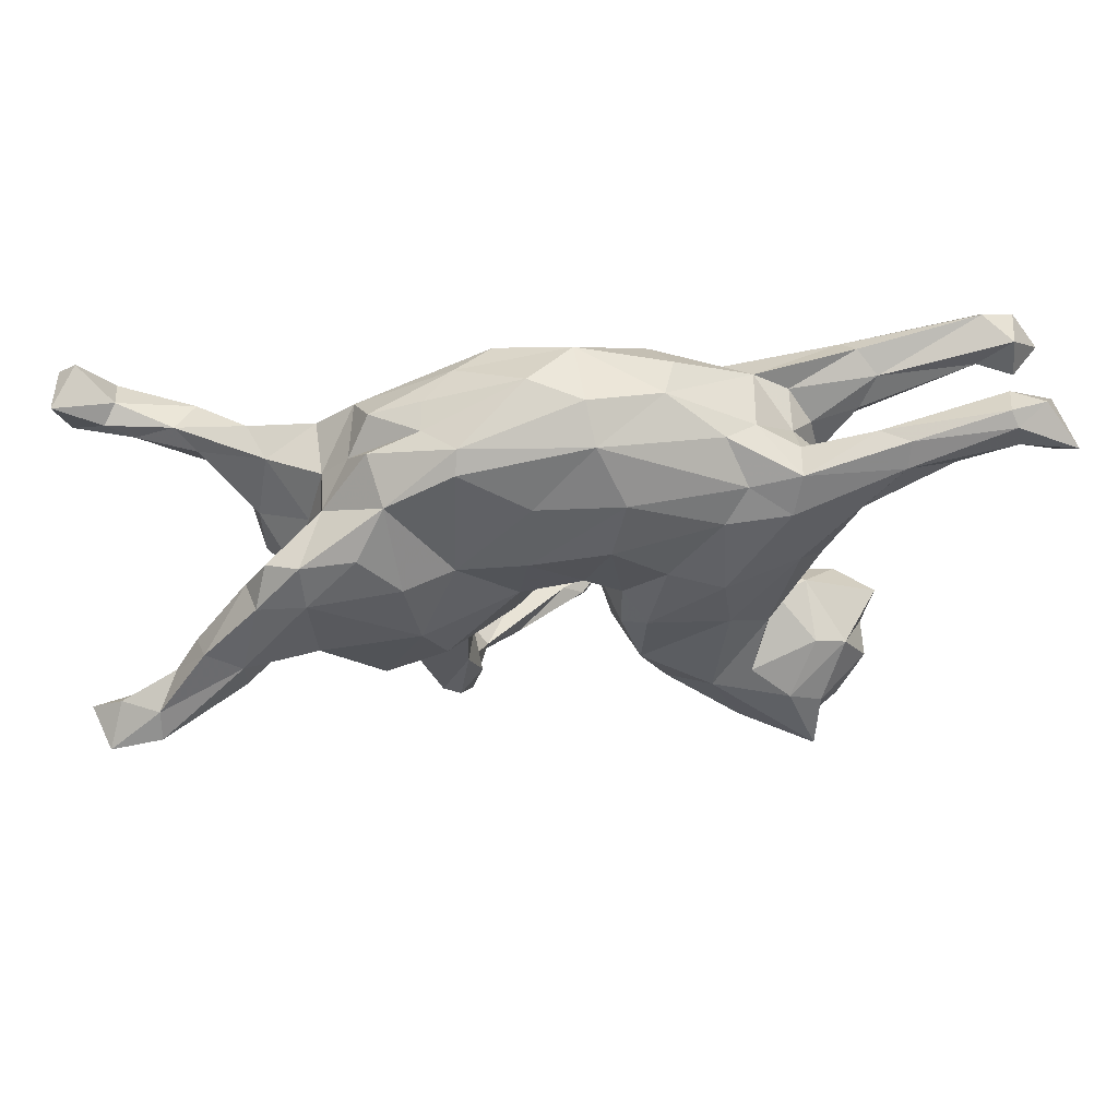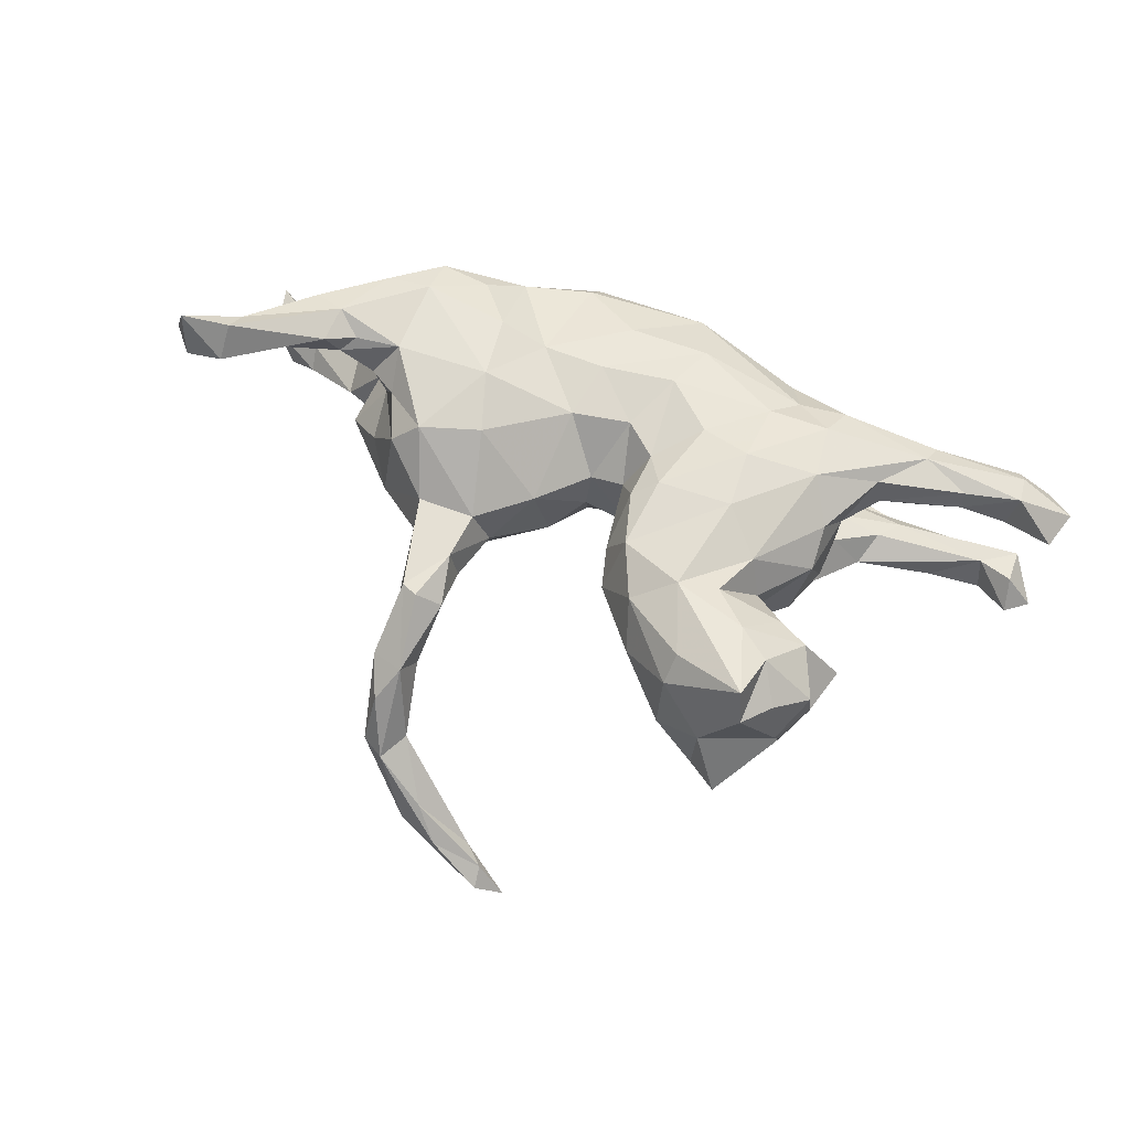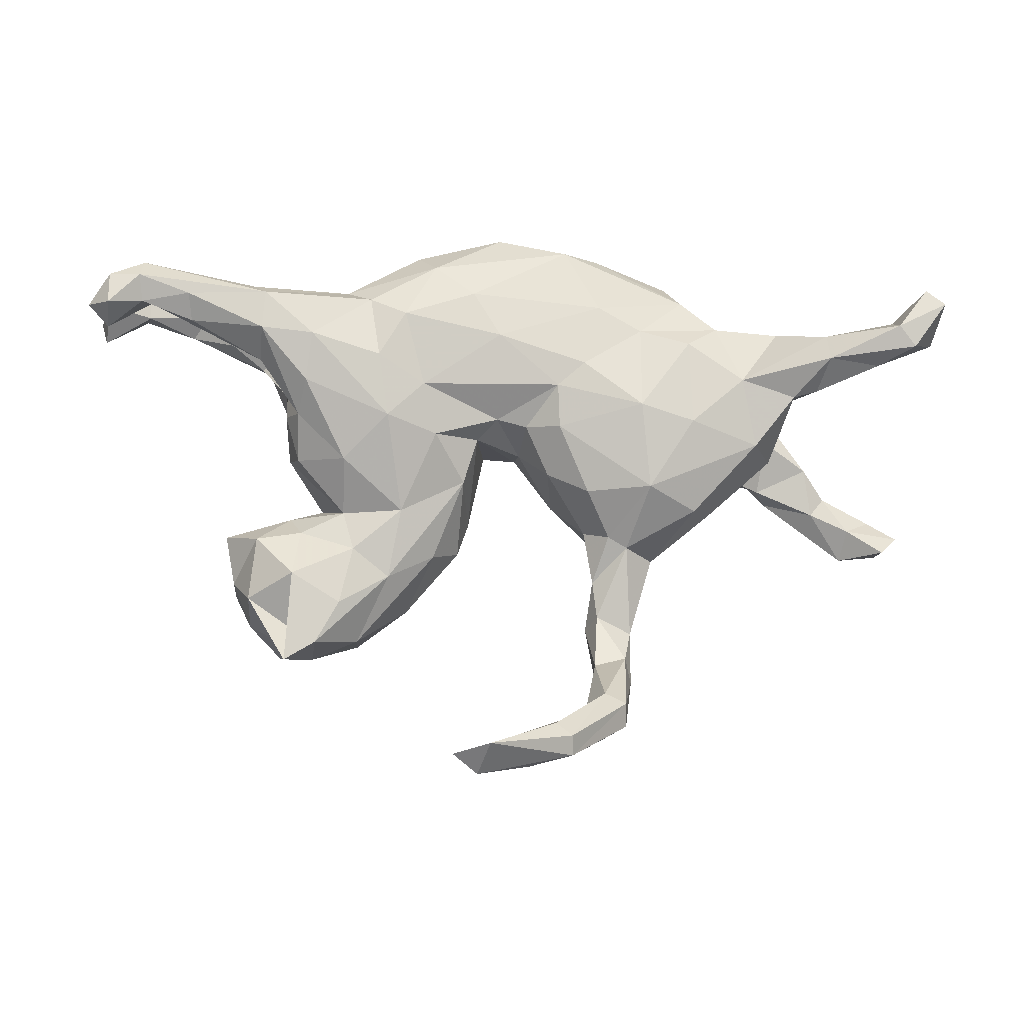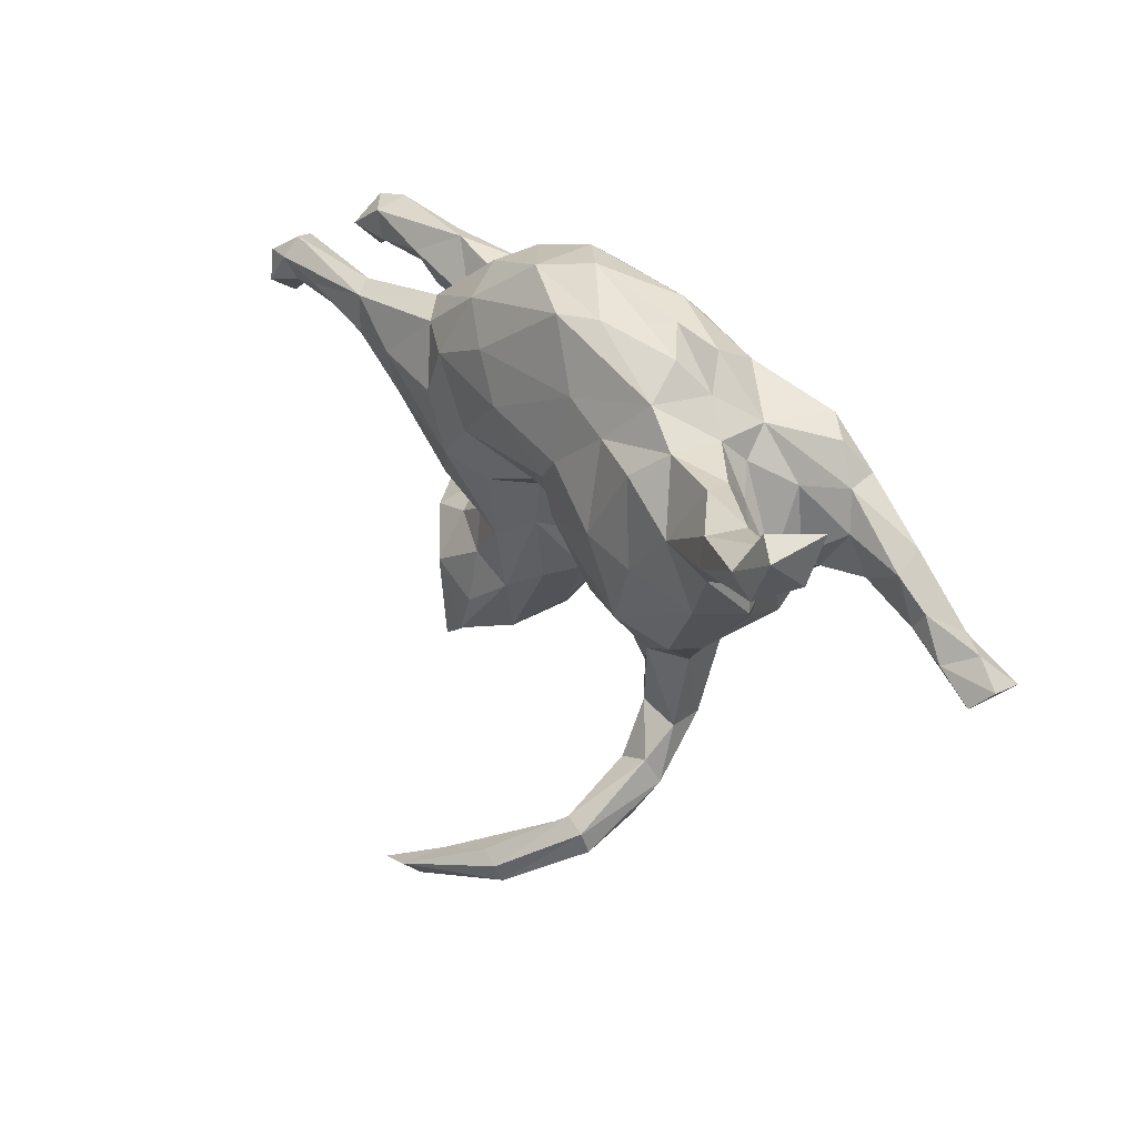
<metadata>
{"format":"obj","ext":"obj","renderer":"f3d","projection":"perspective","resolution":1024,"background":"white","views":[{"elev":57.7,"azim":-5.2,"up":"+Y"},{"elev":62.7,"azim":25.2,"up":"+Z"},{"elev":-17.8,"azim":176.4,"up":"+Y"},{"elev":24.3,"azim":-123.6,"up":"+Y"}]}
</metadata>
<code>
v 0.8 0.2654 0.08556
v 0.7919 0.2023 -0.1675
v 0.7844 0.2136 0.04912
v 0.6941 0.2503 0.004591
v 0.7545 0.1635 -0.1567
v 0.751 0.2521 -0.2025
v 0.7422 0.2058 -0.1114
v 0.7747 0.2676 -0.01334
v 0.7486 0.3252 0.03156
v 0.6867 0.3329 0.04868
v 0.7509 0.1935 -0.2088
v 0.6898 0.2065 -0.1839
v 0.689 0.2877 -0.1789
v 0.678 0.2267 -0.1244
v 0.6982 0.3092 -0.004995
v 0.7362 0.2741 -0.1286
v 0.7067 0.267 0.06994
v 0.5969 0.1791 -0.1606
v 0.6973 0.3123 0.06956
v 0.6947 0.2511 -0.2073
v 0.5212 0.2608 0.09674
v 0.6086 0.2355 0.07247
v 0.4824 0.1769 -0.08938
v 0.6104 0.2237 0.04154
v 0.4804 0.2562 -0.1508
v 0.6022 0.2211 -0.1942
v 0.5293 -0.1902 0.04723
v 0.5122 -0.2811 0.05461
v 0.4664 0.1194 -0.1149
v 0.511 -0.2901 0.1178
v 0.5306 0.2043 0.02486
v 0.5778 0.2581 0.006276
v 0.4782 -0.3625 0.07083
v 0.471 0.1648 0.05616
v 0.463 0.163 -0.1766
v 0.4609 -0.3496 0.1569
v 0.4796 -0.3269 -0.009151
v 0.4653 -0.2063 0.137
v 0.4578 0.2342 -0.1794
v 0.4672 -0.2103 -0.01699
v 0.4204 -0.2919 0.2014
v 0.4584 0.1722 0.1043
v 0.4142 0.1111 -0.05339
v 0.4038 0.04392 0.104
v 0.4204 0.1026 0.03941
v 0.5118 0.2286 -0.1135
v 0.5276 0.3012 0.07265
v 0.4169 0.02789 -0.04403
v 0.4051 -0.1548 0.03639
v 0.379 -0.3952 -0.000667
v 0.4224 -0.4024 0.1657
v 0.4033 0.2032 0.01765
v 0.3356 0.2166 0.1397
v 0.3994 0.1745 -0.0686
v 0.3588 0.2167 -0.02381
v 0.3777 0.06942 -0.1491
v 0.4099 -0.1852 0.1427
v 0.4794 0.3024 0.04751
v 0.3922 0.01787 -0.09566
v 0.4102 -0.3829 0.2379
v 0.412 -0.02557 0.06526
v 0.383 -0.1967 -0.01597
v 0.3575 0.2673 0.04374
v 0.3509 0.2783 0.1074
v 0.391 -0.05968 -0.0437
v 0.3557 0.1101 0.154
v 0.3959 -0.2895 -0.0634
v 0.3623 0.2258 -0.1025
v 0.3604 -0.2548 0.2099
v 0.345 -0.1247 0.0804
v 0.3667 0.1534 -0.1777
v 0.318 -0.09413 0.1465
v 0.306 -0.3427 -0.05244
v 0.3493 -0.4195 -0.04649
v 0.2818 -0.2354 -0.04839
v 0.3029 -0.0719 -0.0993
v 0.2565 0.2355 -0.1499
v 0.3574 -0.4239 0.0791
v 0.2922 -0.1937 0.1857
v 0.3022 -0.1592 -0.02701
v 0.277 -0.3414 0.1889
v 0.2713 -0.3814 0.1454
v 0.3018 0.2643 -0.1085
v 0.2436 -0.02677 0.1815
v 0.1917 -0.1615 -0.0621
v 0.2209 0.002523 -0.1474
v 0.2864 0.3026 0.01878
v 0.2711 -0.4005 0.02299
v 0.2392 0.1165 -0.1685
v 0.226 0.2068 0.1409
v 0.2143 -0.2847 -0.02918
v 0.1897 0.2003 -0.1731
v 0.1321 0.3099 -0.1412
v 0.223 -0.2164 0.1943
v 0.1774 -0.3256 0.0802
v 0.2293 0.08062 0.1822
v 0.2327 0.3233 0.05295
v 0.2657 0.2607 0.1098
v 0.1635 0.356 -0.07684
v 0.128 -0.2369 -0.001969
v 0.1282 -0.02421 -0.1172
v 0.0488 -0.6827 -0.2952
v 0.136 0.1052 0.163
v 0.1498 -0.2578 0.1453
v 0.04349 0.1781 0.1625
v 0.1404 0.3774 -0.002055
v 0.1006 -0.1648 0.1564
v 0.07939 -0.2152 0.05138
v 0.09914 -0.6917 -0.3594
v 0.05904 0.2442 -0.1713
v 0.1066 -0.03415 0.1692
v 0.008538 0.1586 -0.176
v 0.1528 0.06599 -0.1484
v 0.07209 -0.1004 -0.05314
v 0.05807 -0.1498 0.07488
v 0.04648 -0.01665 -0.06371
v 0.06584 -0.06437 0.143
v 0.02858 -0.01205 0.06521
v 0.03431 -0.6731 -0.3647
v 0.06596 0.02493 0.1389
v 0.009856 0.01313 -0.09941
v -0.03665 -0.03264 -0.01686
v -0.04007 -0.6914 -0.2525
v -0.08685 -0.6522 -0.199
v 0.05492 -0.7179 -0.3165
v 0.06805 0.2738 0.1377
v -0.091 0.1535 0.1559
v -0.04607 -0.000394 -0.09784
v 0.01263 0.4052 0.02067
v 0.005038 0.391 -0.09423
v 0.00241 0.07269 0.1423
v -0.03312 -0.01841 0.05777
v -0.1038 0.0672 -0.1542
v -0.08012 0.269 0.1276
v 0.01028 -0.652 -0.2907
v -0.08641 -0.6154 -0.2655
v -0.1861 0.3495 -0.09688
v -0.1169 -0.6697 -0.248
v -0.1205 0.3487 -0.1361
v -0.08933 -0.08646 -0.06809
v -0.1034 0.04773 0.1393
v 0.02384 0.3664 0.08481
v -0.1155 -0.6372 -0.2634
v -0.1059 -0.1114 0.07088
v -0.07532 0.4031 -0.02988
v -0.1543 0.1103 -0.1633
v -0.1525 -0.5646 -0.1238
v -0.1856 -0.536 -0.156
v -0.1791 -0.619 -0.1341
v -0.1797 -0.4559 -0.03964
v -0.164 -0.1849 -0.00372
v -0.1883 -0.3512 -0.001496
v -0.1888 -0.5002 0.004979
v -0.1695 -0.3674 0.04253
v -0.1963 0.3329 0.09562
v -0.1904 0.3612 0.06446
v -0.1639 -0.1282 -0.09858
v -0.2117 -0.3841 0.08026
v -0.1809 -0.2808 0.004729
v -0.2688 0.02755 0.1965
v -0.208 -0.2028 -0.04402
v -0.2251 -0.5939 -0.1405
v -0.1914 -0.1942 0.07176
v -0.108 -0.0103 -0.1359
v -0.1943 -0.2818 0.07046
v -0.2065 0.15 0.1516
v -0.2176 -0.5519 -0.04545
v -0.2389 0.3463 -0.04292
v -0.2385 -0.4395 -0.03216
v -0.1843 0.2295 -0.1516
v -0.2446 0.3427 0.01156
v -0.2244 -0.5544 -0.1554
v -0.2651 0.1843 -0.1473
v -0.2811 -0.1251 -0.1294
v -0.2508 -0.4835 -0.009187
v -0.2431 -0.3722 0.07421
v -0.293 0.148 0.1829
v -0.2438 -0.2216 -0.0371
v -0.2537 -0.3795 0.01474
v -0.3117 0.282 0.1111
v -0.2963 -0.2345 0.01228
v -0.3344 -0.1171 0.1747
v -0.3497 0.2588 -0.1113
v -0.3568 0.1553 -0.1602
v -0.229 -0.0729 0.1706
v -0.3639 0.2586 -0.005162
v -0.3265 0.3137 -0.04916
v -0.2932 -0.207 0.08267
v -0.3617 -0.002182 -0.1603
v -0.3323 0.3168 0.02915
v -0.2629 0.02572 -0.1713
v -0.4466 0.1507 0.2006
v -0.4122 0.2145 0.06185
v -0.3823 -0.1395 0.13
v -0.3611 0.22 0.167
v -0.4212 -0.06016 0.1481
v -0.4103 0.1997 -0.02023
v -0.37 -0.1598 -0.08436
v -0.4168 0.1597 0.02591
v -0.4377 0.008689 0.1979
v -0.4689 -0.005302 0.04284
v -0.4406 0.1072 0.005136
v -0.4157 0.2015 -0.1208
v -0.402 -0.156 -0.04183
v -0.4511 0.2214 0.1726
v -0.4524 -0.09356 0.01453
v -0.4811 0.007224 0.09155
v -0.4867 -0.03823 -0.1263
v -0.5247 -0.04477 -0.04425
v -0.506 0.1963 0.1441
v -0.4803 -0.02319 0.1315
v -0.5174 -0.008412 0.1999
v -0.5274 0.1401 0.1912
v -0.5438 0.1297 0.1346
v -0.4598 0.08313 -0.1598
v -0.5252 0.06544 -0.04303
v -0.4785 0.126 0.0824
v -0.559 0.05145 -0.1552
v -0.5544 0.05813 0.1271
v -0.5411 -0.0324 0.1757
v -0.5614 0.02095 0.2278
v -0.5616 -0.04621 0.2182
v -0.5025 0.1739 -0.07607
v -0.5316 0.1855 -0.1373
v -0.6528 0.1727 -0.154
v -0.6223 0.04082 0.2086
v -0.6522 -0.07811 0.1799
v -0.6181 0.1398 -0.1255
v -0.6037 0.06462 -0.1555
v -0.6166 0.1581 -0.2053
v -0.6376 0.009792 0.1589
v -0.6213 0.1104 -0.2157
v -0.6784 -0.04493 0.1815
v -0.715 0.1025 -0.1999
v -0.722 0.136 -0.1664
v -0.7124 -0.1211 0.2692
v -0.7111 -0.07892 0.2408
v -0.7249 -0.1132 0.175
v -0.8011 -0.1397 0.2701
v -0.7756 -0.08507 0.2101
v -0.7139 -0.1641 0.2154
v -0.7483 0.1638 -0.2559
v -0.795 -0.1576 0.1737
v -0.7787 0.1264 -0.2452
v -0.7473 0.1892 -0.2014
v -0.7676 0.1676 -0.1722
v -0.8048 0.24 -0.2473
v -0.8296 -0.1224 0.1953
v -0.8233 0.1511 -0.1846
v -0.844 0.2339 -0.1661
v -0.8372 0.2081 -0.2592
v 0.4066 -0.4537 -0.04303
f 93 110 139
f 77 89 92
f 39 71 77
f 121 101 116
f 113 101 121
f 56 76 86
f 71 56 86
f 167 153 175
f 170 173 183
f 139 170 183
f 110 170 139
f 110 112 170
f 223 203 224
f 197 203 223
f 197 183 203
f 183 173 203
f 173 184 203
f 112 146 170
f 92 112 110
f 93 92 110
f 216 223 228
f 173 170 146
f 89 113 92
f 77 71 89
f 146 112 133
f 121 128 133
f 112 113 133
f 113 121 133
f 92 113 112
f 140 164 128
f 128 164 133
f 86 101 113
f 89 86 113
f 71 86 89
f 208 204 209
f 204 206 209
f 164 140 157
f 208 198 204
f 174 178 198
f 198 181 204
f 178 181 198
f 161 178 174
f 174 157 161
f 152 150 169
f 153 147 150
f 228 225 235
f 224 230 225
f 223 225 228
f 223 224 225
f 224 215 230
f 224 203 215
f 229 228 235
f 216 228 229
f 184 215 203
f 189 215 184
f 173 191 184
f 218 216 229
f 209 216 218
f 191 189 184
f 146 191 173
f 146 133 191
f 208 209 218
f 218 215 208
f 189 208 215
f 191 133 164
f 189 174 208
f 191 174 189
f 164 174 191
f 164 157 174
f 174 198 208
f 172 175 169
f 169 148 172
f 169 150 148
f 172 162 175
f 162 167 175
f 149 153 167
f 149 147 153
f 147 148 150
f 149 167 162
f 124 147 149
f 250 247 251
f 246 245 250
f 245 247 250
f 251 249 250
f 249 246 250
f 235 246 249
f 235 225 246
f 225 245 246
f 245 230 242
f 230 245 225
f 234 249 244
f 234 235 249
f 232 234 244
f 234 229 235
f 232 229 234
f 232 215 218
f 230 215 232
f 218 229 232
f 138 162 172
f 148 143 172
f 143 138 172
f 147 136 148
f 138 149 162
f 123 124 149
f 138 123 149
f 135 136 147
f 124 135 147
f 247 242 251
f 245 242 247
f 251 244 249
f 242 244 251
f 230 232 242
f 242 232 244
f 148 136 143
f 124 102 135
f 123 102 124
f 125 102 123
f 136 119 143
f 135 119 136
f 119 138 143
f 125 123 138
f 119 125 138
f 119 109 125
f 109 102 125
f 135 109 119
f 102 109 135
f 117 111 120
f 222 221 236
f 241 222 236
f 241 236 239
f 236 237 239
f 237 240 239
f 61 44 72
f 182 185 160
f 182 160 200
f 182 200 196
f 212 222 220
f 222 212 221
f 236 221 237
f 45 42 44
f 61 45 44
f 120 103 105
f 120 131 118
f 105 131 120
f 141 160 185
f 160 192 200
f 212 200 221
f 221 226 237
f 45 34 42
f 34 45 52
f 131 105 127
f 131 127 141
f 141 127 166
f 141 166 160
f 177 160 166
f 160 177 192
f 200 192 221
f 192 213 221
f 221 213 226
f 8 1 3
f 8 3 4
f 32 4 24
f 32 24 31
f 24 22 34
f 24 34 31
f 22 42 34
f 31 34 52
f 32 31 52
f 127 134 166
f 166 180 177
f 180 195 177
f 192 177 195
f 192 205 213
f 1 8 9
f 9 8 15
f 8 4 15
f 10 9 15
f 15 4 32
f 10 15 58
f 58 15 32
f 58 32 52
f 58 52 63
f 47 58 64
f 58 63 64
f 64 63 87
f 64 97 98
f 166 134 155
f 166 155 180
f 195 180 205
f 192 195 205
f 213 205 210
f 64 87 97
f 142 97 106
f 97 142 98
f 126 142 134
f 134 142 155
f 36 41 51
f 60 51 41
f 60 41 69
f 60 69 94
f 81 60 94
f 36 30 41
f 41 30 38
f 41 38 69
f 69 79 94
f 104 81 94
f 69 38 57
f 69 57 79
f 79 72 94
f 94 84 107
f 107 84 111
f 94 72 84
f 107 111 117
f 44 66 72
f 72 66 84
f 84 96 111
f 111 103 120
f 42 66 44
f 84 66 96
f 111 96 103
f 66 53 96
f 96 53 90
f 96 90 103
f 103 90 105
f 3 1 17
f 4 3 17
f 4 17 24
f 17 22 24
f 22 17 21
f 42 22 21
f 42 21 66
f 66 21 53
f 53 98 90
f 90 126 105
f 105 126 127
f 134 127 126
f 1 9 19
f 19 9 10
f 17 1 19
f 19 10 47
f 17 19 21
f 47 10 58
f 21 19 47
f 21 47 64
f 53 21 64
f 53 64 98
f 126 90 98
f 98 142 126
f 2 16 7
f 2 7 5
f 16 2 6
f 12 5 14
f 5 7 14
f 14 7 16
f 29 14 23
f 23 14 46
f 18 14 29
f 23 46 54
f 68 54 46
f 43 54 55
f 54 68 55
f 193 199 217
f 16 6 13
f 14 16 46
f 16 13 46
f 46 25 68
f 55 68 83
f 55 83 87
f 193 186 197
f 193 197 199
f 106 83 99
f 190 186 193
f 99 130 106
f 106 130 129
f 129 130 145
f 145 171 156
f 145 168 171
f 145 137 168
f 171 187 186
f 171 186 190
f 33 51 78
f 78 82 88
f 28 30 33
f 37 28 33
f 88 82 95
f 27 28 40
f 95 104 108
f 108 104 107
f 108 107 115
f 27 40 49
f 27 49 38
f 70 49 80
f 49 62 80
f 188 163 182
f 182 194 188
f 61 70 80
f 65 61 80
f 144 185 163
f 163 185 182
f 182 196 194
f 220 222 227
f 227 222 241
f 227 241 238
f 238 241 243
f 243 241 239
f 238 243 248
f 248 243 239
f 239 240 248
f 115 117 118
f 117 120 118
f 132 141 144
f 144 141 185
f 196 200 211
f 211 200 220
f 233 231 227
f 233 227 238
f 233 238 240
f 237 233 240
f 238 248 240
f 45 61 48
f 45 48 43
f 132 131 141
f 207 211 219
f 219 211 220
f 219 220 231
f 231 220 227
f 226 231 233
f 226 233 237
f 52 45 55
f 45 43 55
f 217 219 214
f 214 219 231
f 214 231 226
f 52 55 63
f 210 193 214
f 193 217 214
f 210 214 213
f 87 63 55
f 205 180 193
f 205 193 210
f 87 83 106
f 97 87 106
f 155 156 180
f 180 156 190
f 190 156 171
f 180 190 193
f 142 129 156
f 156 129 145
f 142 156 155
f 33 36 51
f 51 60 82
f 51 82 78
f 60 81 82
f 33 30 36
f 82 81 104
f 95 82 104
f 30 28 38
f 28 27 38
f 79 57 70
f 104 94 107
f 38 49 57
f 57 49 70
f 79 70 72
f 107 117 115
f 70 61 72
f 118 131 132
f 200 212 220
f 213 214 226
f 142 106 129
f 171 168 187
f 252 78 74
f 217 207 219
f 48 61 65
f 49 40 62
f 37 33 78
f 145 130 137
f 99 93 130
f 83 93 99
f 13 25 46
f 199 201 217
f 199 197 202
f 201 207 217
f 201 199 202
f 23 54 43
f 29 23 43
f 59 43 48
f 59 29 43
f 201 196 211
f 207 201 211
f 194 196 201
f 206 194 201
f 140 122 144
f 122 132 144
f 116 118 132
f 122 116 132
f 116 115 118
f 116 114 115
f 48 65 59
f 114 108 115
f 65 80 76
f 204 188 194
f 181 188 204
f 144 163 151
f 100 108 114
f 80 75 85
f 62 75 80
f 176 188 181
f 188 165 163
f 159 151 165
f 151 163 165
f 62 67 75
f 62 40 67
f 165 188 176
f 158 165 176
f 154 159 165
f 100 95 108
f 88 95 100
f 91 88 100
f 37 67 40
f 28 37 40
f 154 165 158
f 74 88 91
f 37 50 67
f 74 78 88
f 37 252 50
f 137 183 187
f 168 137 187
f 137 139 183
f 130 139 137
f 130 93 139
f 186 183 197
f 187 183 186
f 77 92 93
f 83 77 93
f 83 39 77
f 83 25 39
f 68 25 83
f 25 13 39
f 39 20 26
f 13 20 39
f 6 20 13
f 202 223 216
f 197 223 202
f 39 35 71
f 26 35 39
f 26 18 35
f 26 12 18
f 20 12 26
f 14 18 12
f 20 11 12
f 11 5 12
f 6 11 20
f 6 2 11
f 2 5 11
f 35 56 71
f 35 59 56
f 35 29 59
f 18 29 35
f 201 216 209
f 201 202 216
f 209 206 201
f 128 122 140
f 128 121 122
f 122 121 116
f 101 114 116
f 59 65 76
f 56 59 76
f 204 194 206
f 140 144 151
f 85 114 101
f 86 85 101
f 86 76 85
f 80 85 76
f 157 151 161
f 140 151 157
f 114 91 100
f 114 85 91
f 179 176 181
f 178 179 181
f 161 159 178
f 151 159 161
f 85 75 91
f 178 152 179
f 159 152 178
f 159 154 152
f 73 91 75
f 67 73 75
f 152 169 179
f 152 154 150
f 73 74 91
f 73 67 74
f 67 252 74
f 169 175 179
f 175 176 179
f 153 176 175
f 153 158 176
f 153 154 158
f 50 252 67
f 252 37 78
f 153 150 154

</code>
